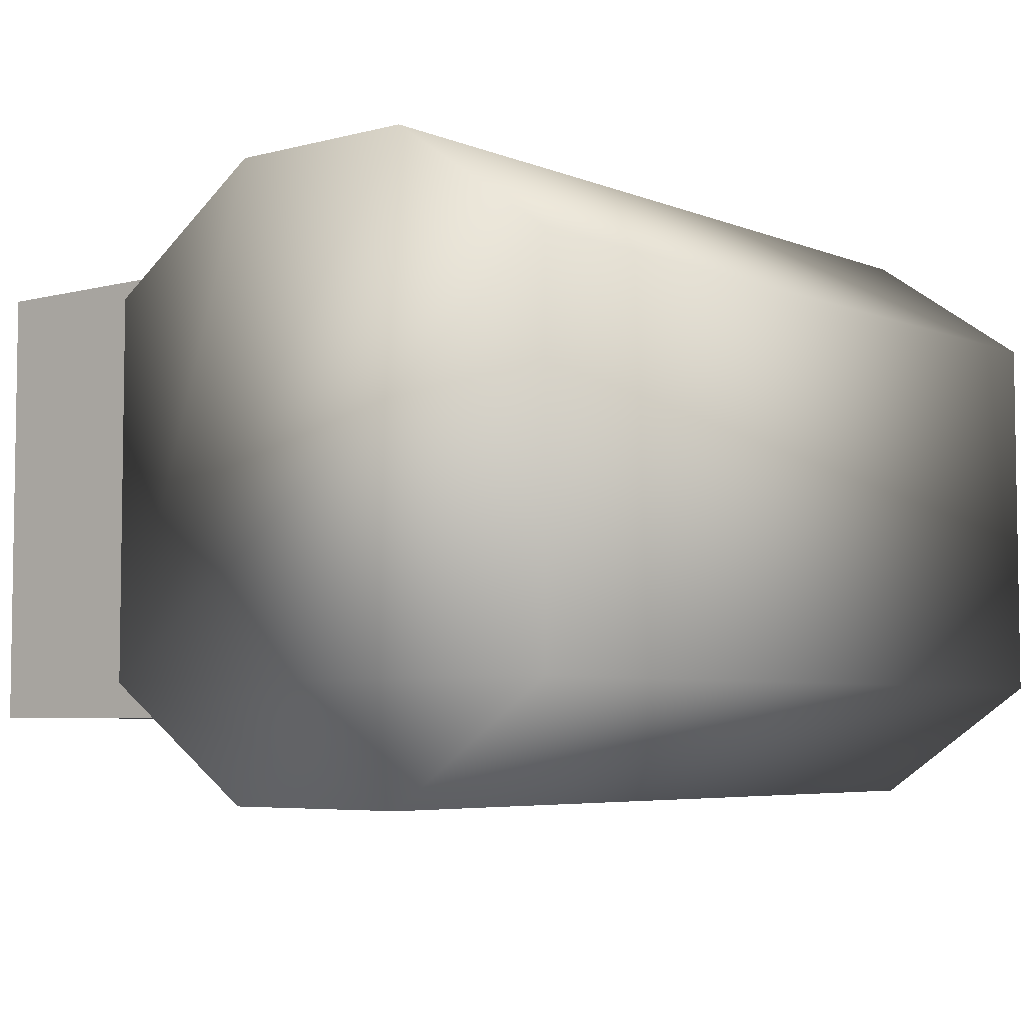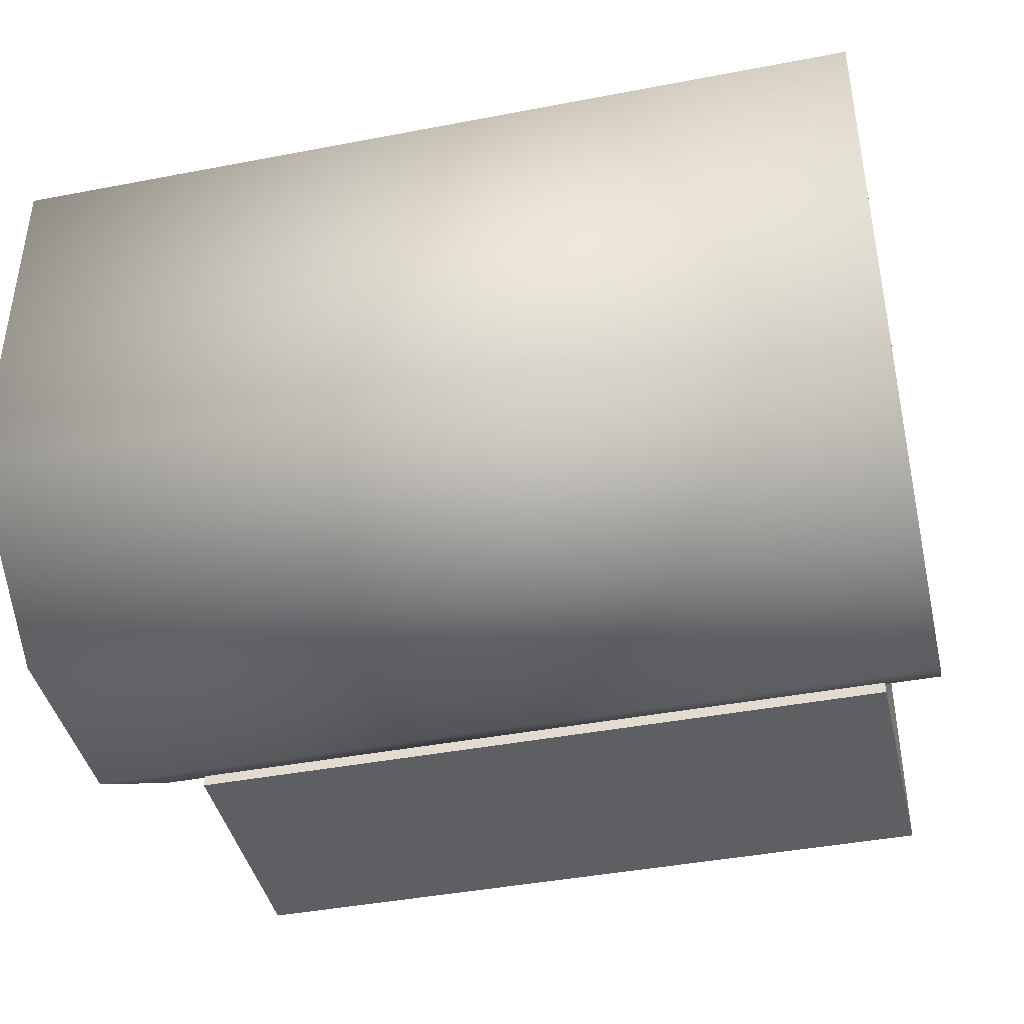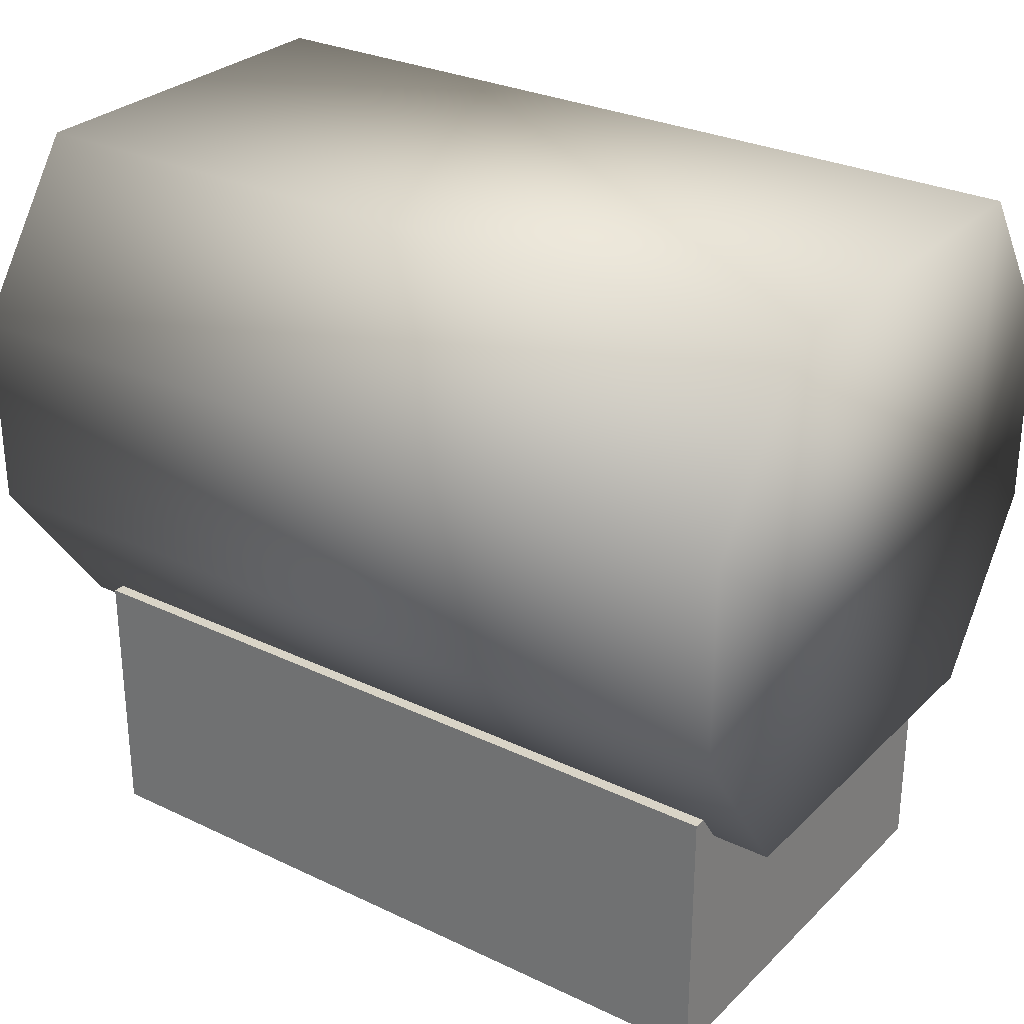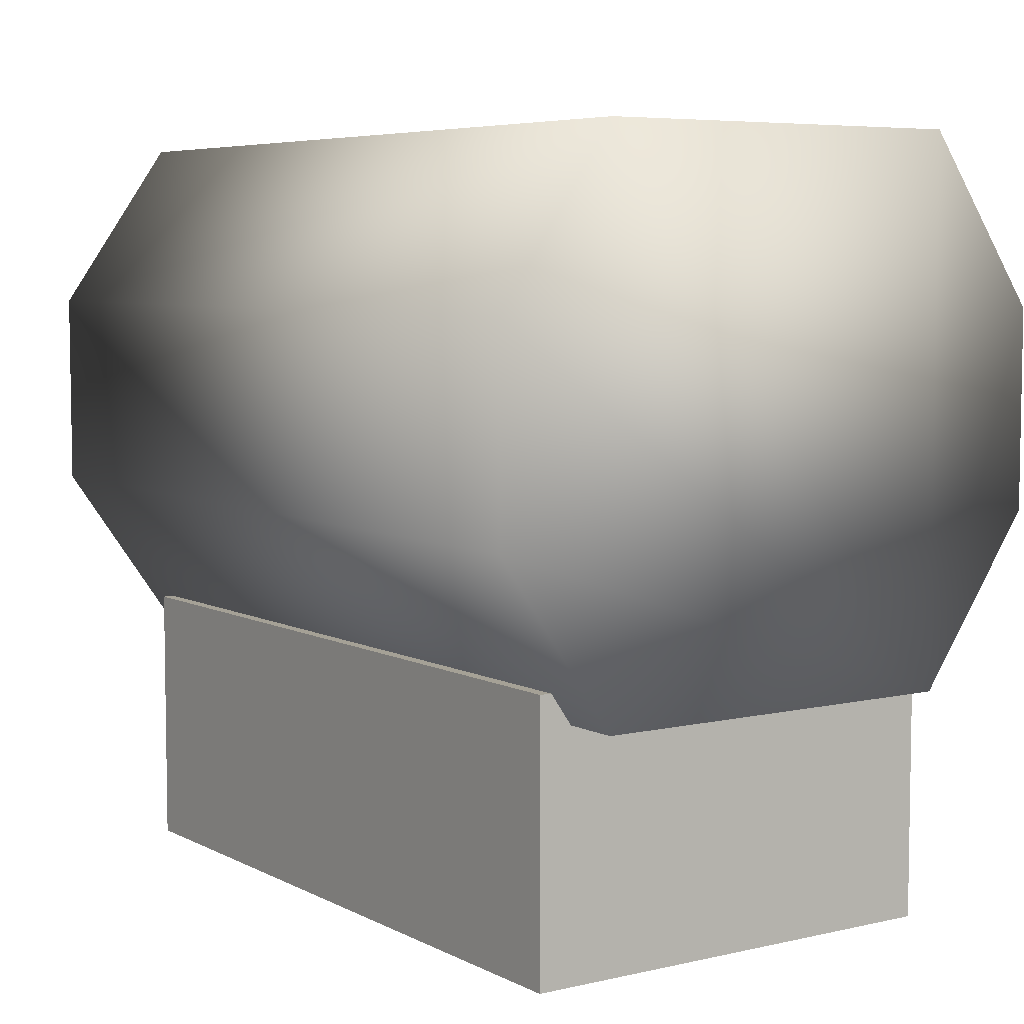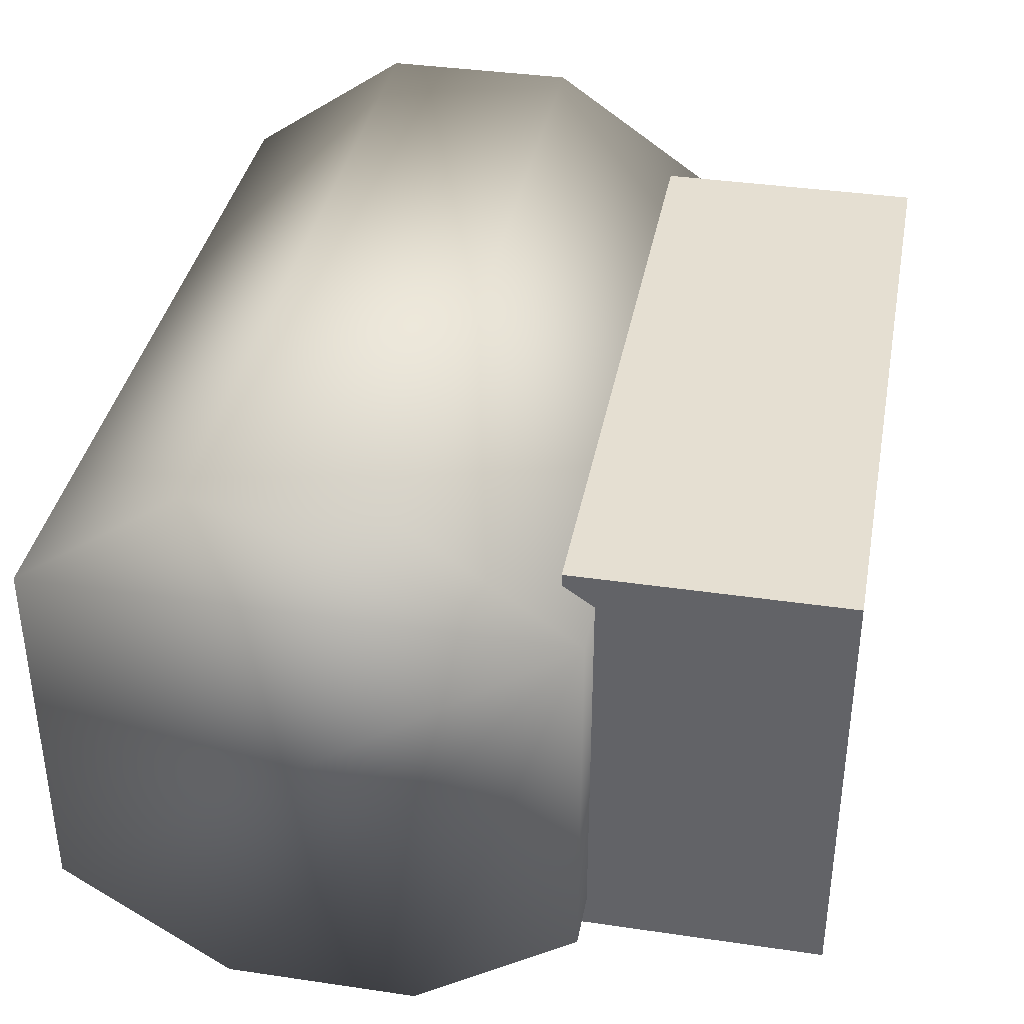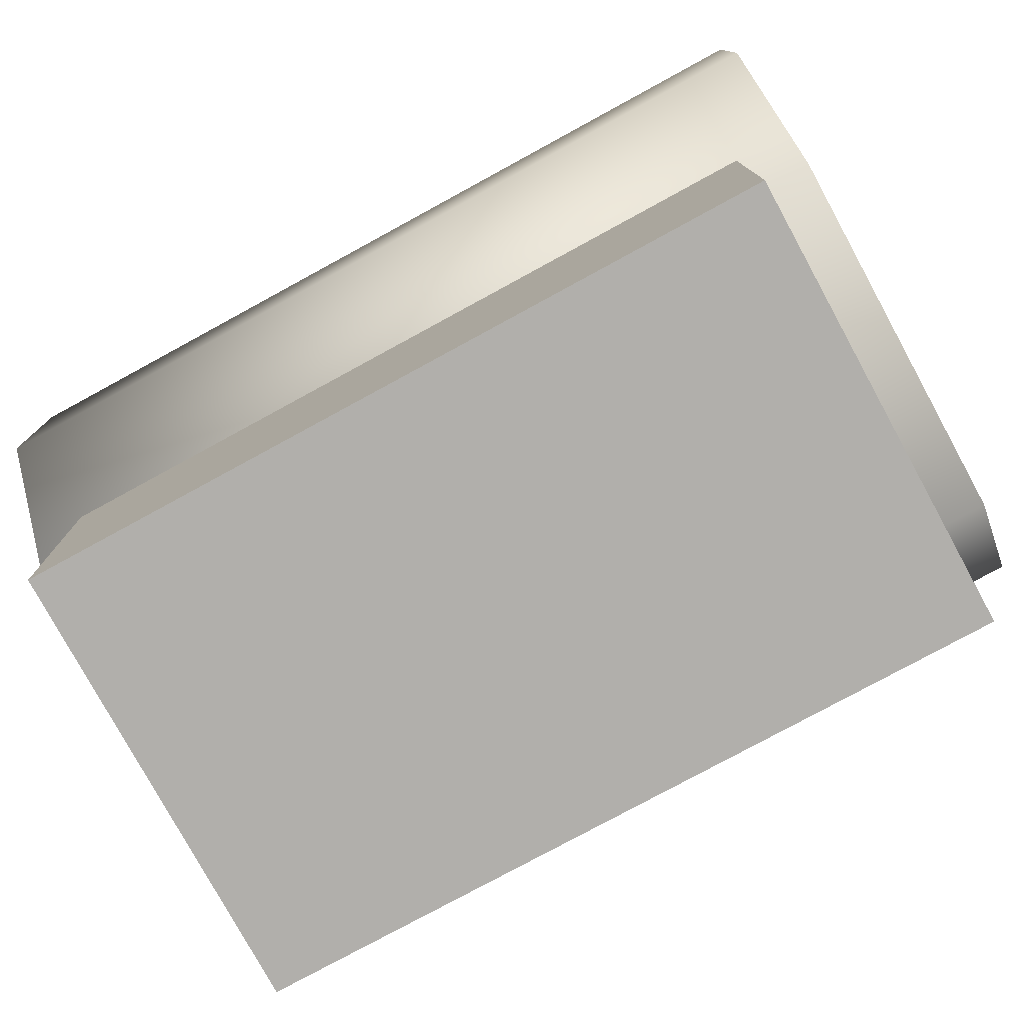
<metadata>
{"format":"obj","ext":"obj","renderer":"f3d","projection":"perspective","resolution":1024,"background":"white","views":[{"elev":-5.3,"azim":129.2,"up":"+Z"},{"elev":-41.9,"azim":-167.0,"up":"+Z"},{"elev":28.8,"azim":-144.5,"up":"+Y"},{"elev":6.1,"azim":55.6,"up":"+Y"},{"elev":37.4,"azim":-79.3,"up":"+Z"},{"elev":-78.1,"azim":28.6,"up":"+Y"}]}
</metadata>
<code>
o Cube.008_Cube.009
v -15.68 -0.7081 -15.71
v -15.68 0.3348 -15.71
v -15.68 -0.7081 -17.44
v -15.68 0.3348 -17.44
v -12.82 -0.7081 -15.71
v -12.82 0.3348 -15.71
v -12.82 -0.7081 -17.44
v -12.82 0.3348 -17.44
v -15.9 0.2155 -15.84
v -15.9 0.862 -15.39
v -15.9 1.624 -15.39
v -15.9 2.27 -15.84
v -15.9 0.862 -17.76
v -15.9 0.2155 -17.31
v -15.9 2.27 -17.31
v -15.9 1.624 -17.76
v -12.59 0.862 -15.39
v -12.59 0.2155 -15.84
v -12.59 2.27 -15.84
v -12.59 1.624 -15.39
v -12.59 0.2155 -17.31
v -12.59 0.862 -17.76
v -12.59 1.624 -17.76
v -12.59 2.27 -17.31
g Cube.008_Cube.009_metal05
f 1 2 4 3
f 3 4 8 7
f 7 8 6 5
f 5 6 2 1
f 3 7 5 1
f 8 4 2 6
f 17 20 11 10
f 21 22 23 24 19 20 17 18
f 24 15 12 19
f 9 10 11 12 15 16 13 14
f 13 16 23 22
f 21 14 13 22
f 15 24 23 16
f 9 18 17 10
f 19 12 11 20
f 14 21 18 9

</code>
